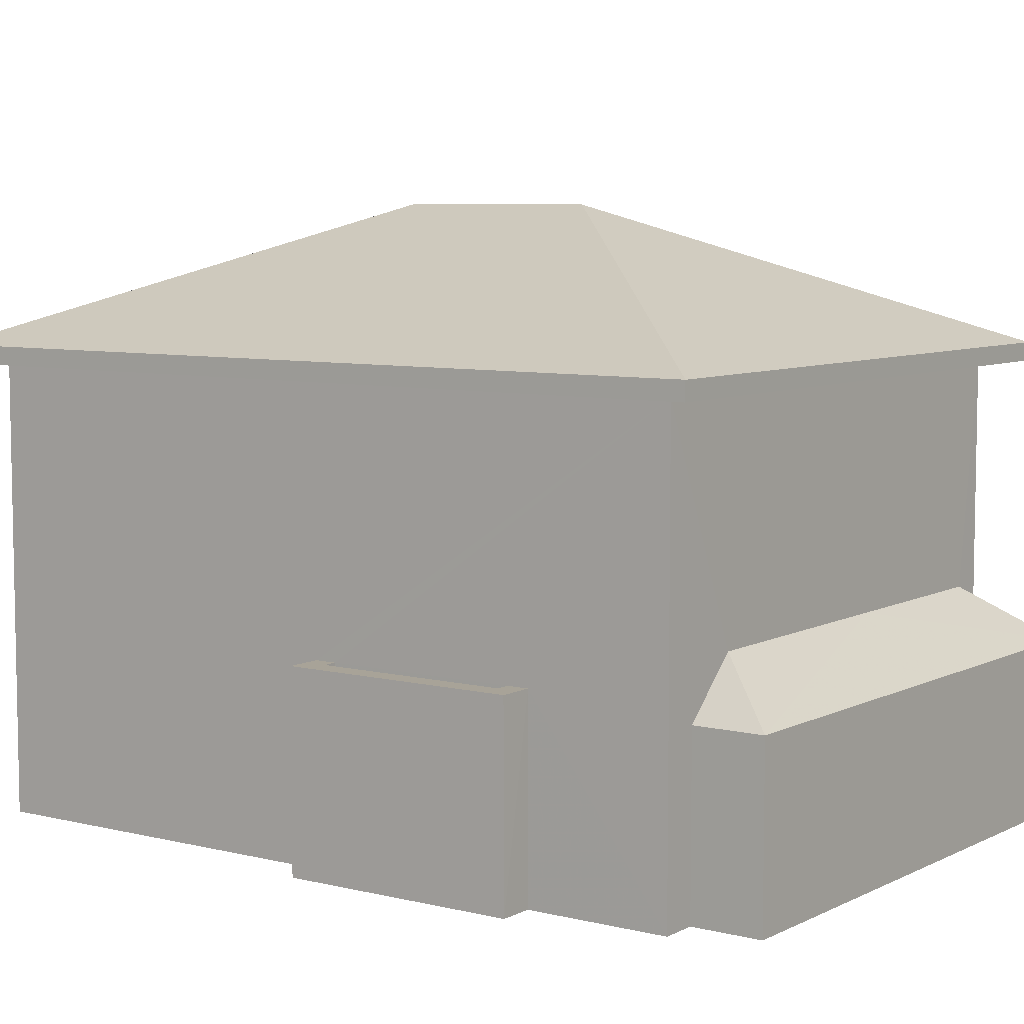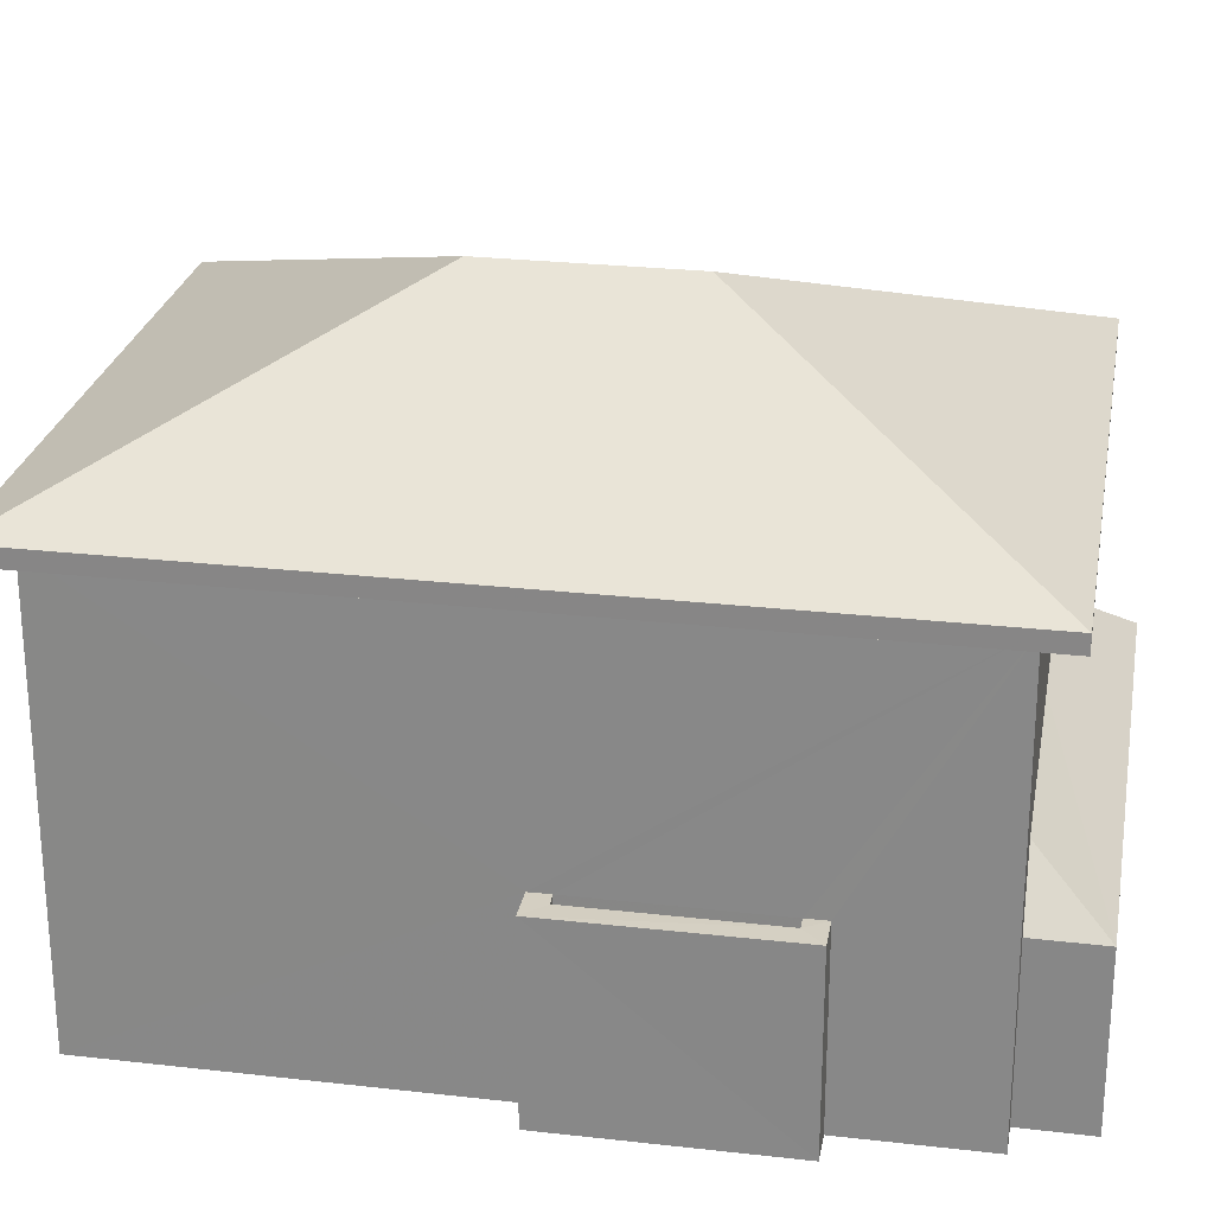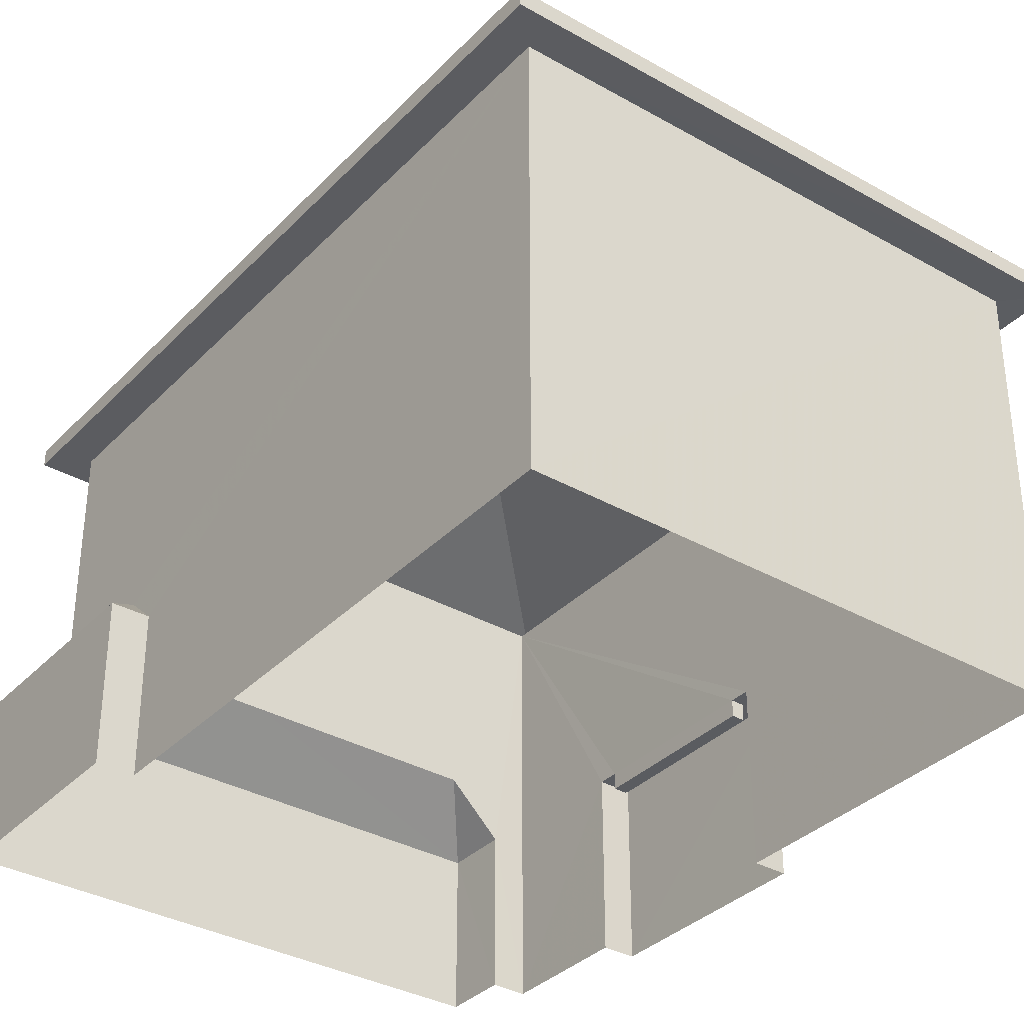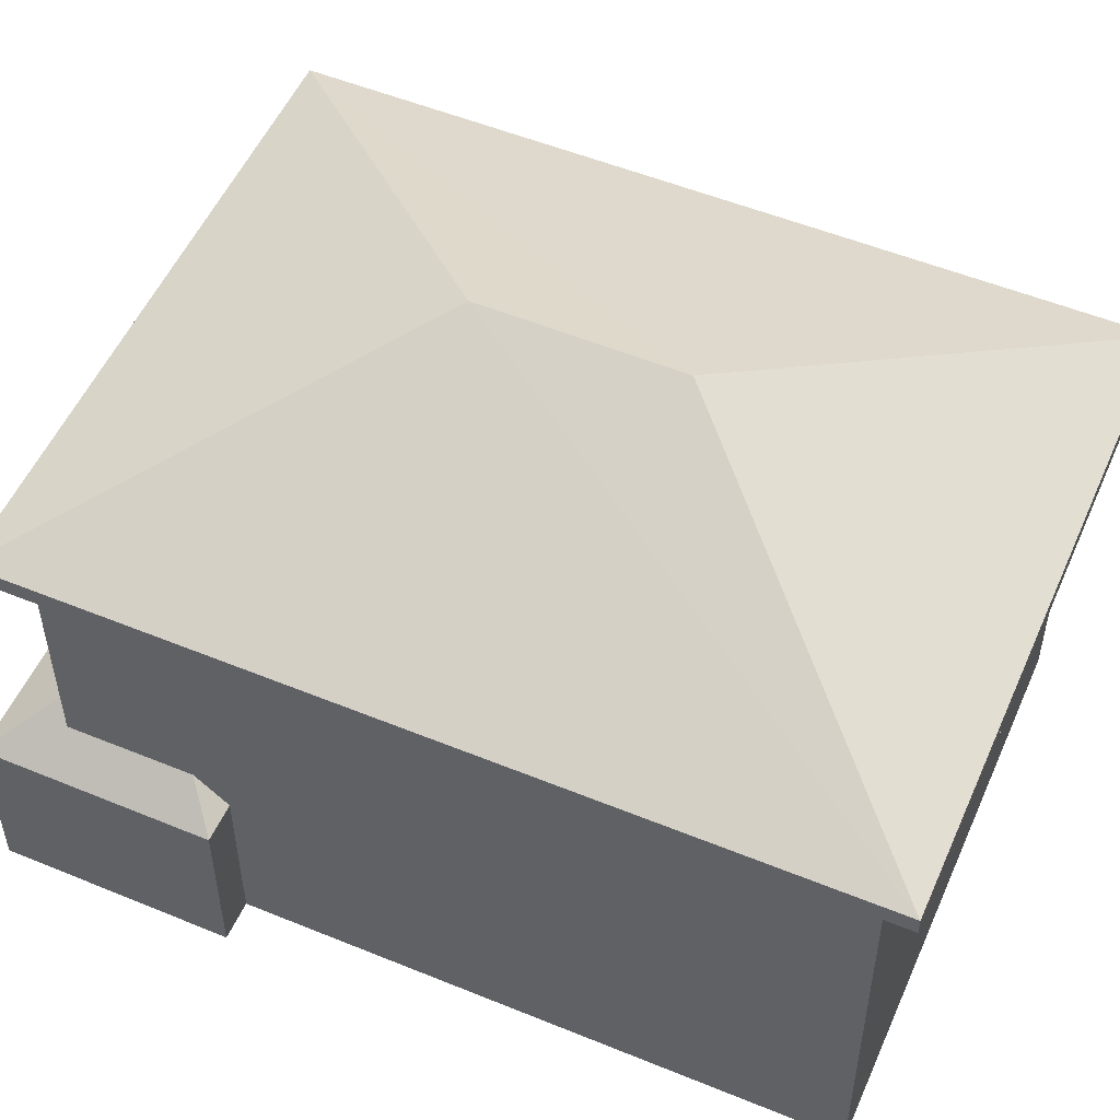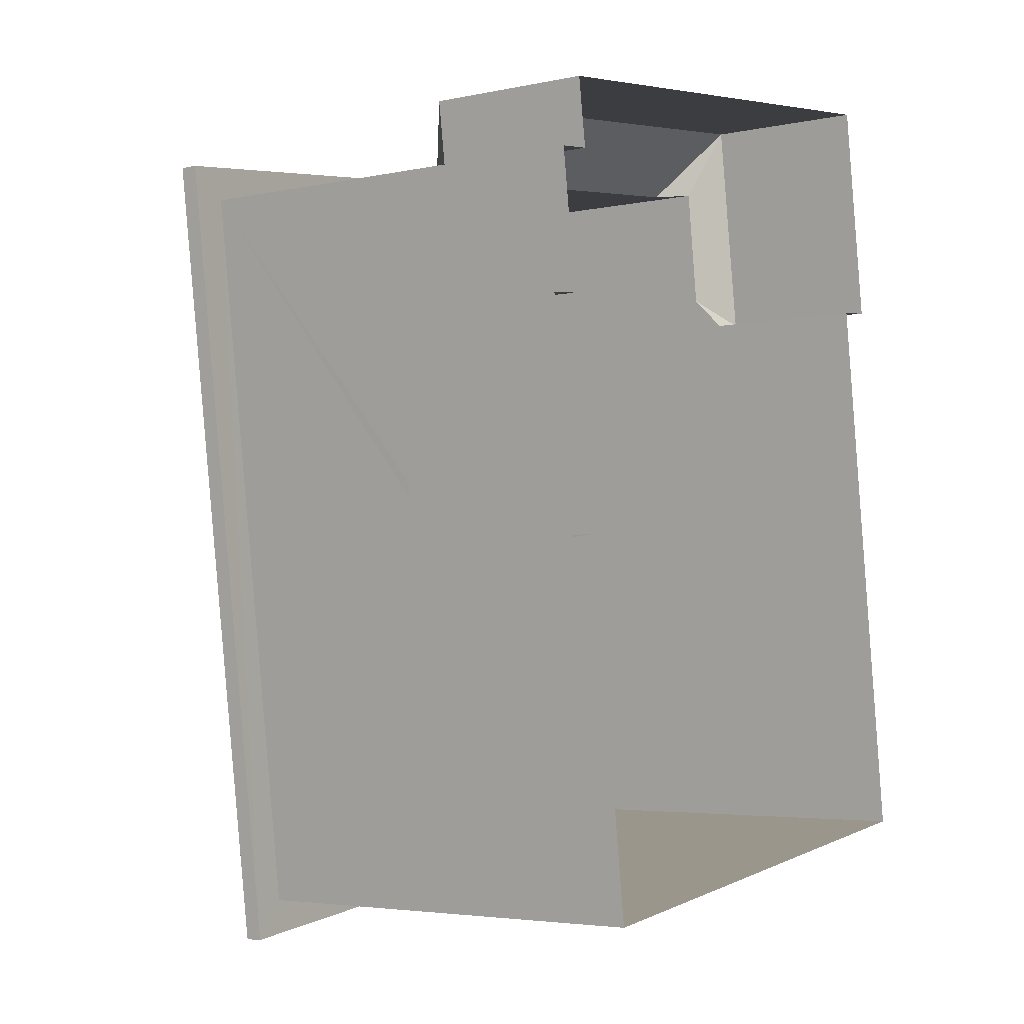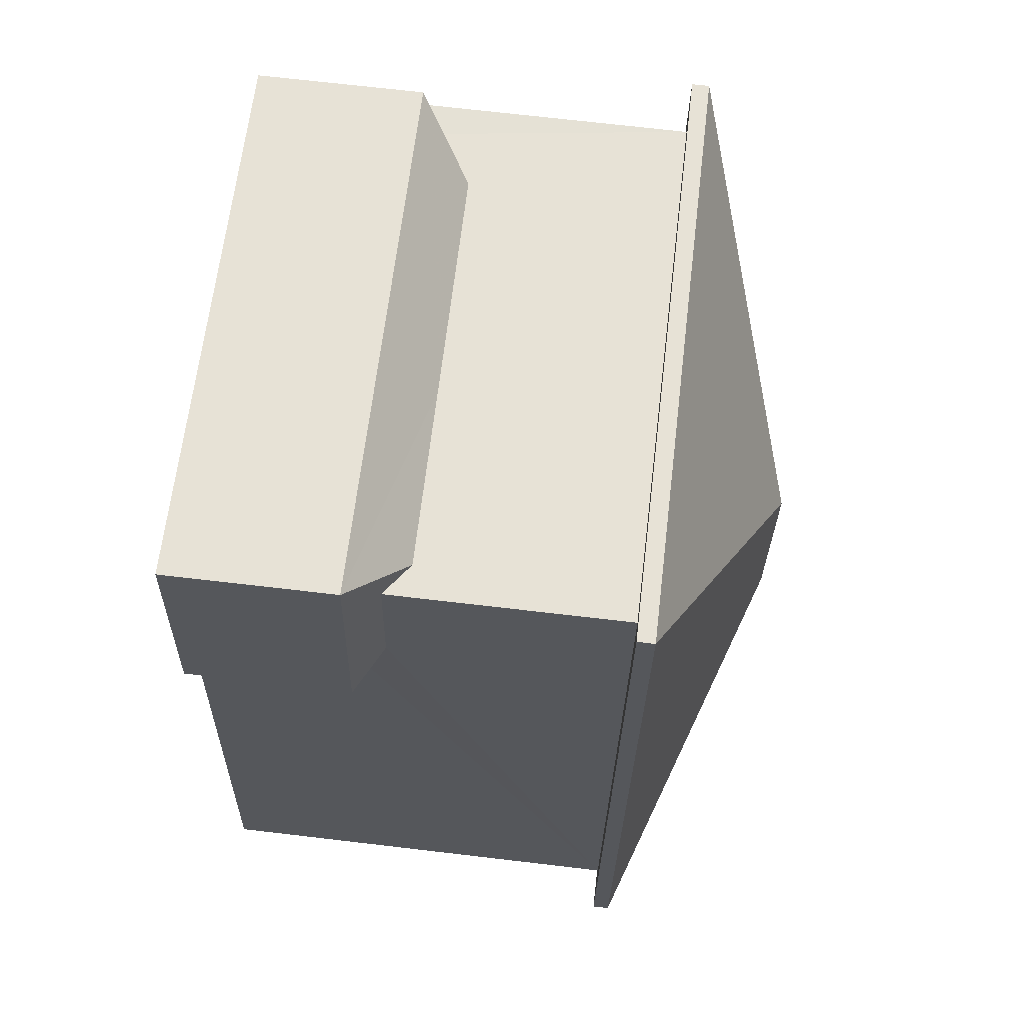
<metadata>
{"format":"obj","ext":"obj","renderer":"f3d","projection":"perspective","resolution":1024,"background":"white","views":[{"elev":6.9,"azim":118.1,"up":"+Z"},{"elev":25.3,"azim":92.8,"up":"+Z"},{"elev":-34.7,"azim":-44.5,"up":"+Z"},{"elev":52.7,"azim":-73.9,"up":"+Z"},{"elev":-3.8,"azim":125.6,"up":"+Y"},{"elev":70.9,"azim":-83.3,"up":"+Y"}]}
</metadata>
<code>
v -8.927e+04 -9.861e+04 8.148
v -8.927e+04 -9.862e+04 8.148
v -8.928e+04 -9.861e+04 8.148
v -8.927e+04 -9.861e+04 8.148
v -8.927e+04 -9.861e+04 8.148
v -8.927e+04 -9.861e+04 8.148
v -8.928e+04 -9.861e+04 8.149
v -8.928e+04 -9.861e+04 8.149
v -8.928e+04 -9.86e+04 8.149
v -8.927e+04 -9.86e+04 8.149
v -8.927e+04 -9.86e+04 8.148
v -8.927e+04 -9.86e+04 8.148
v -8.927e+04 -9.862e+04 14.38
v -8.928e+04 -9.861e+04 14.38
v -8.927e+04 -9.862e+04 14.38
v -8.928e+04 -9.861e+04 14.38
v -8.927e+04 -9.86e+04 14.38
v -8.927e+04 -9.86e+04 14.38
v -8.928e+04 -9.86e+04 14.38
v -8.928e+04 -9.86e+04 14.38
v -8.927e+04 -9.861e+04 16.51
v -8.927e+04 -9.861e+04 16.51
v -8.927e+04 -9.86e+04 14.63
v -8.928e+04 -9.861e+04 10.54
v -8.928e+04 -9.86e+04 10.95
v -8.928e+04 -9.86e+04 10.54
v -8.928e+04 -9.86e+04 11.31
v -8.928e+04 -9.861e+04 10.96
v -8.928e+04 -9.861e+04 14.63
v -8.928e+04 -9.861e+04 10.54
v -8.927e+04 -9.86e+04 11.3
v -8.927e+04 -9.861e+04 10.84
v -8.927e+04 -9.861e+04 10.84
v -8.927e+04 -9.861e+04 10.84
v -8.927e+04 -9.861e+04 10.84
v -8.927e+04 -9.861e+04 10.84
v -8.927e+04 -9.861e+04 10.84
v -8.927e+04 -9.861e+04 10.84
v -8.927e+04 -9.861e+04 10.84
v -8.927e+04 -9.861e+04 10.59
v -8.927e+04 -9.861e+04 10.59
v -8.927e+04 -9.861e+04 10.59
v -8.927e+04 -9.861e+04 10.59
v -8.927e+04 -9.86e+04 10.54
v -8.927e+04 -9.86e+04 10.54
v -8.927e+04 -9.86e+04 11.29
v -8.928e+04 -9.86e+04 14.63
v -8.927e+04 -9.862e+04 14.63
f 1 2 3
f 4 1 5
f 6 4 5
f 7 8 9
f 1 3 7
f 10 11 9
f 12 5 11
f 1 7 5
f 11 7 9
f 5 7 11
f 13 14 15
f 13 16 14
f 13 15 17
f 18 13 17
f 19 17 20
f 19 18 17
f 19 20 14
f 16 19 14
f 21 22 23
f 24 25 26
f 26 25 27
f 28 25 24
f 22 21 29
f 30 28 24
f 27 31 26
f 32 33 34
f 34 33 35
f 35 36 37
f 33 32 38
f 37 36 39
f 33 36 35
f 40 41 42
f 40 43 41
f 44 45 46
f 21 23 47
f 31 45 26
f 31 46 45
f 22 29 48
f 23 22 48
f 29 21 47
f 35 4 6
f 34 35 6
f 36 42 41
f 36 33 42
f 45 10 9
f 26 45 9
f 5 12 32
f 12 17 32
f 1 37 2
f 37 17 15
f 43 40 38
f 2 37 15
f 32 17 38
f 43 38 39
f 39 17 37
f 38 17 39
f 15 3 2
f 15 14 3
f 29 19 16
f 29 47 19
f 12 11 44
f 12 44 17
f 17 31 20
f 27 25 20
f 31 27 20
f 46 31 17
f 44 46 17
f 28 20 25
f 28 14 20
f 14 30 3
f 3 30 7
f 28 30 14
f 8 26 9
f 8 24 26
f 38 42 33
f 38 40 42
f 1 4 35
f 37 1 35
f 29 16 13
f 48 29 13
f 43 36 41
f 43 39 36
f 23 18 19
f 47 23 19
f 30 24 8
f 7 30 8
f 11 10 45
f 44 11 45
f 48 13 18
f 23 48 18
f 32 34 6
f 5 32 6

</code>
